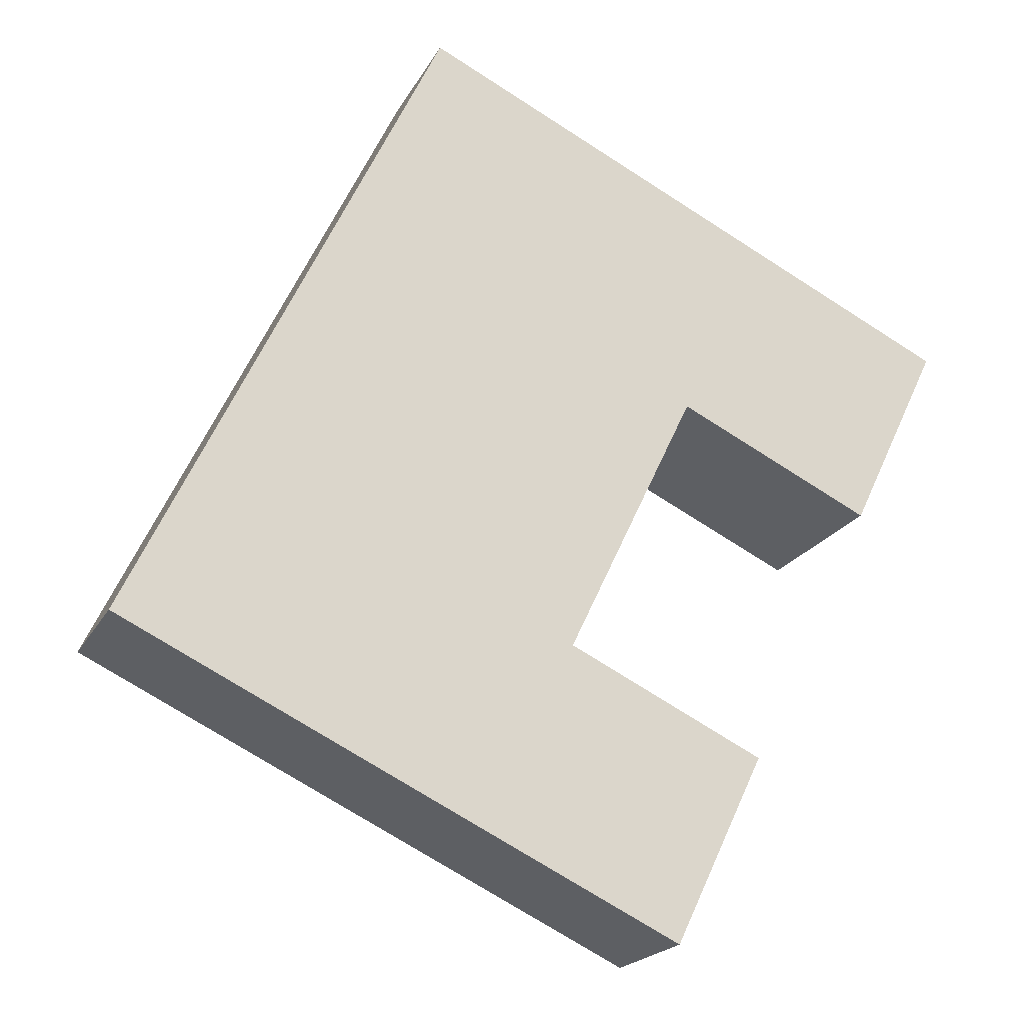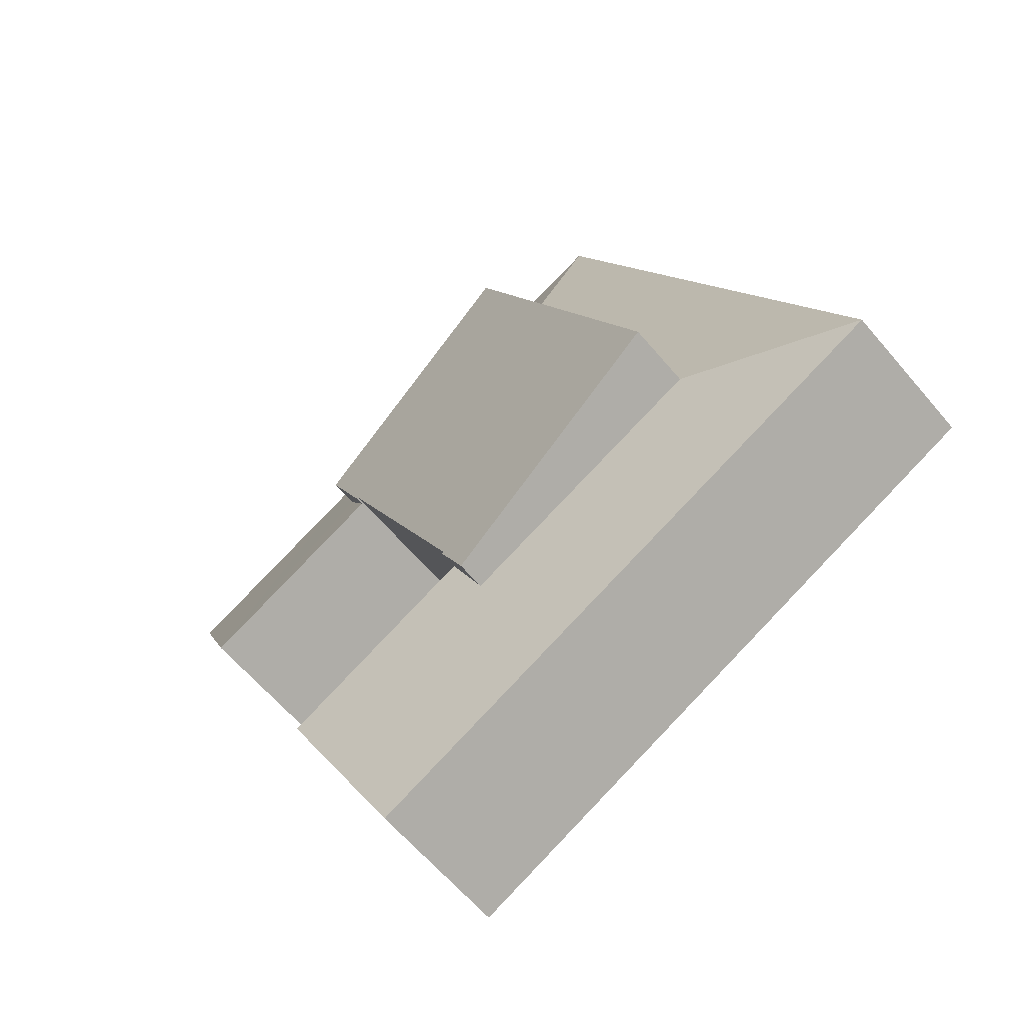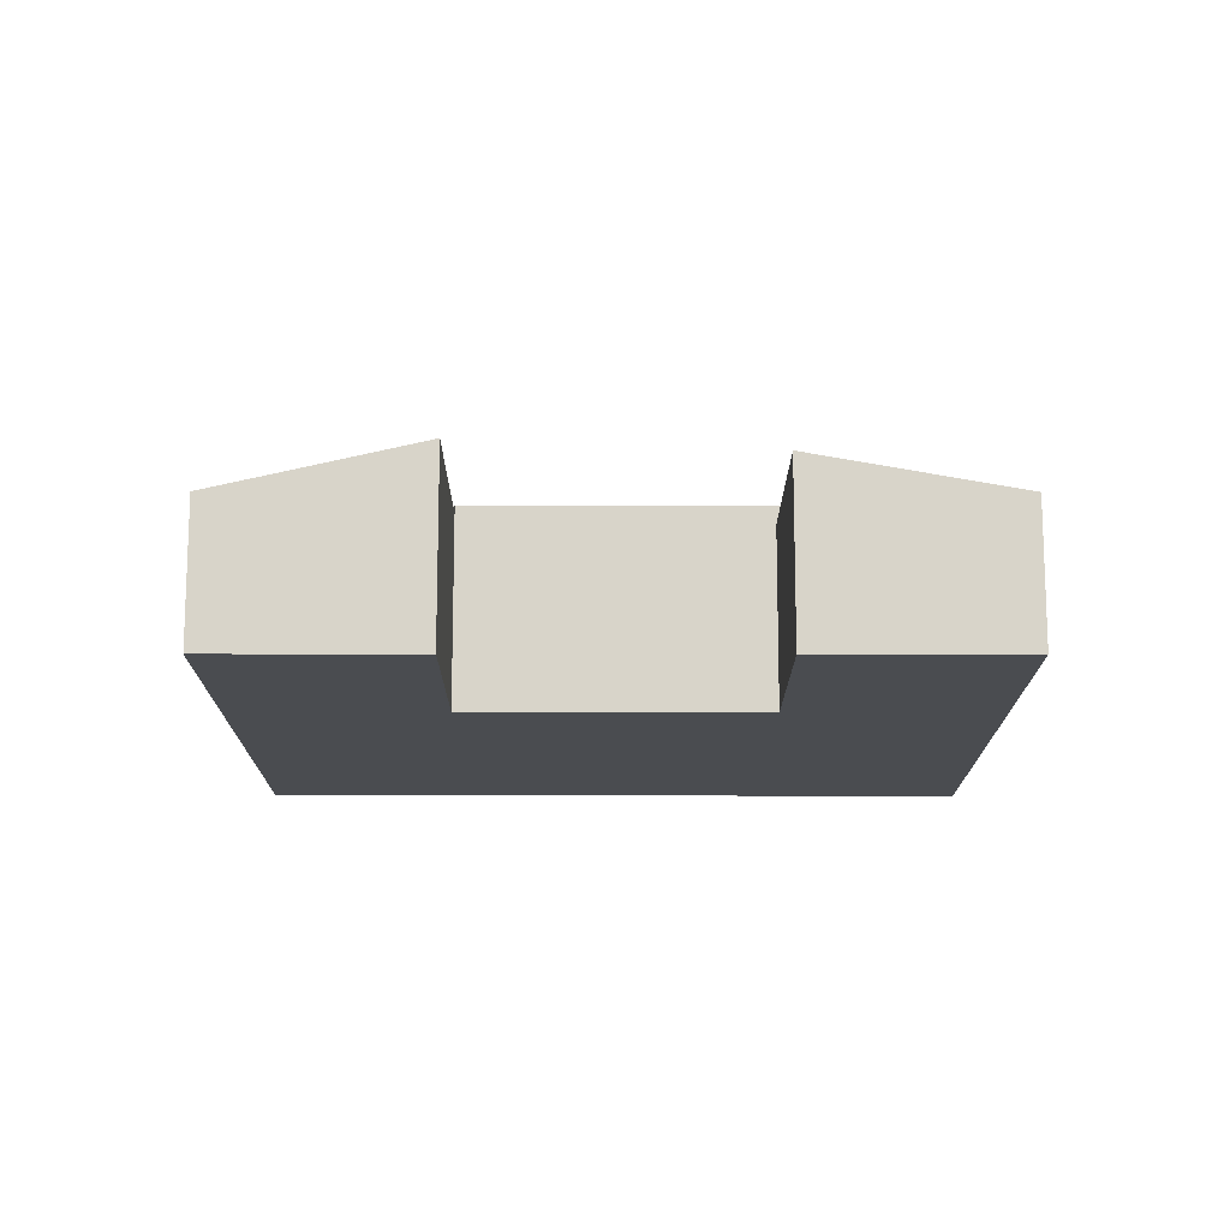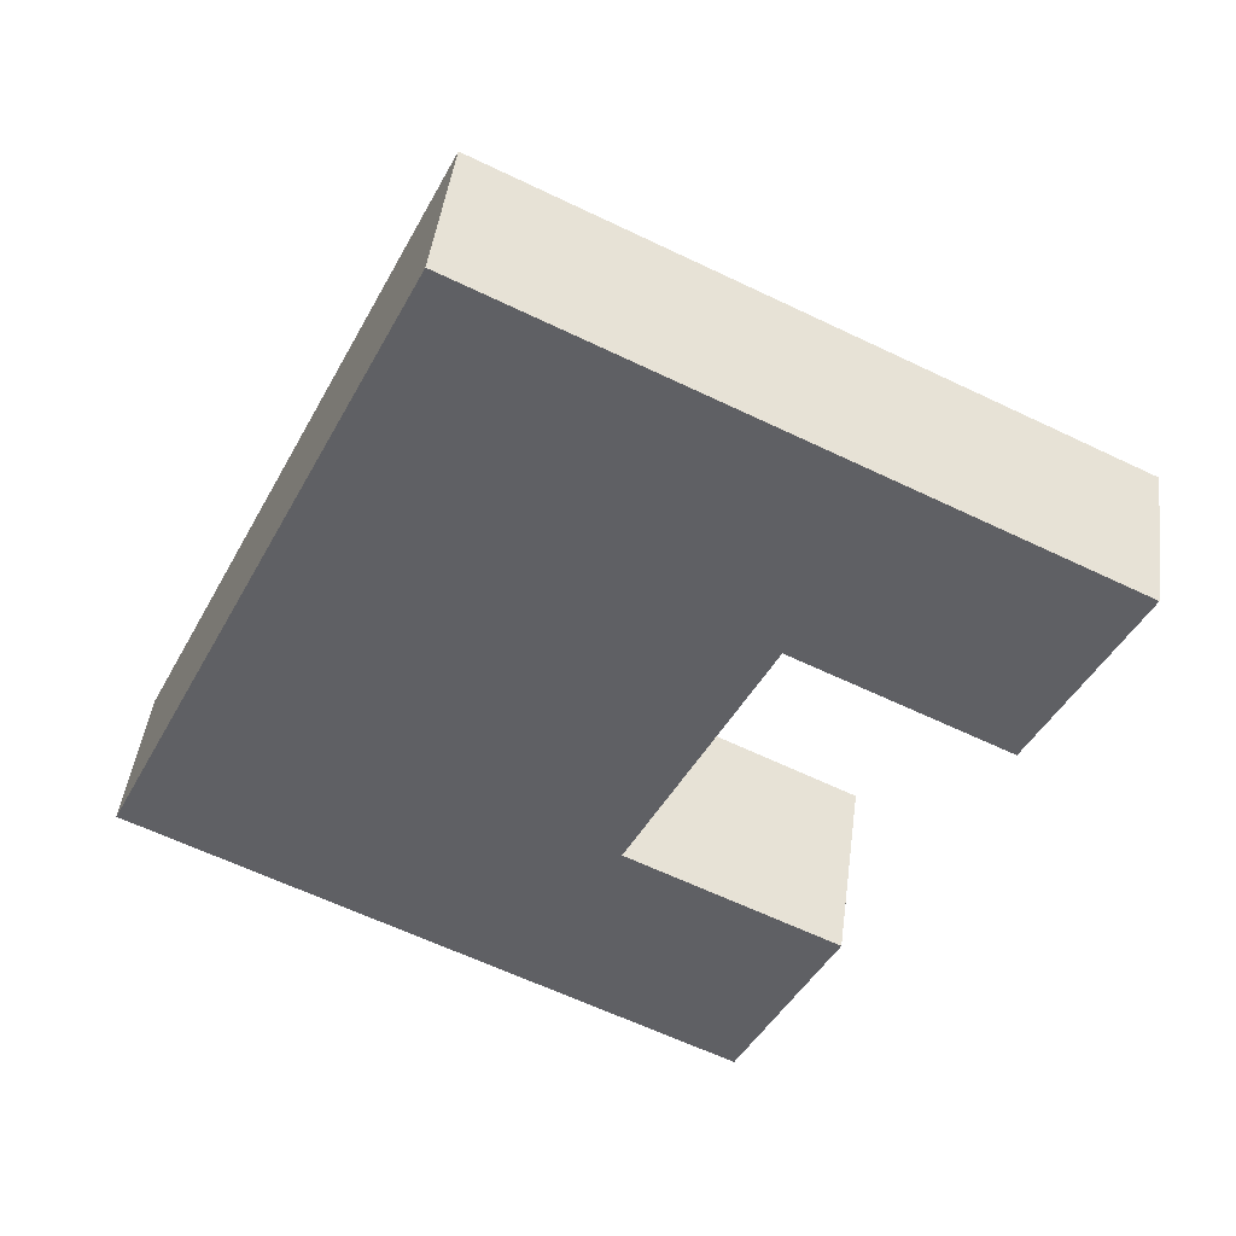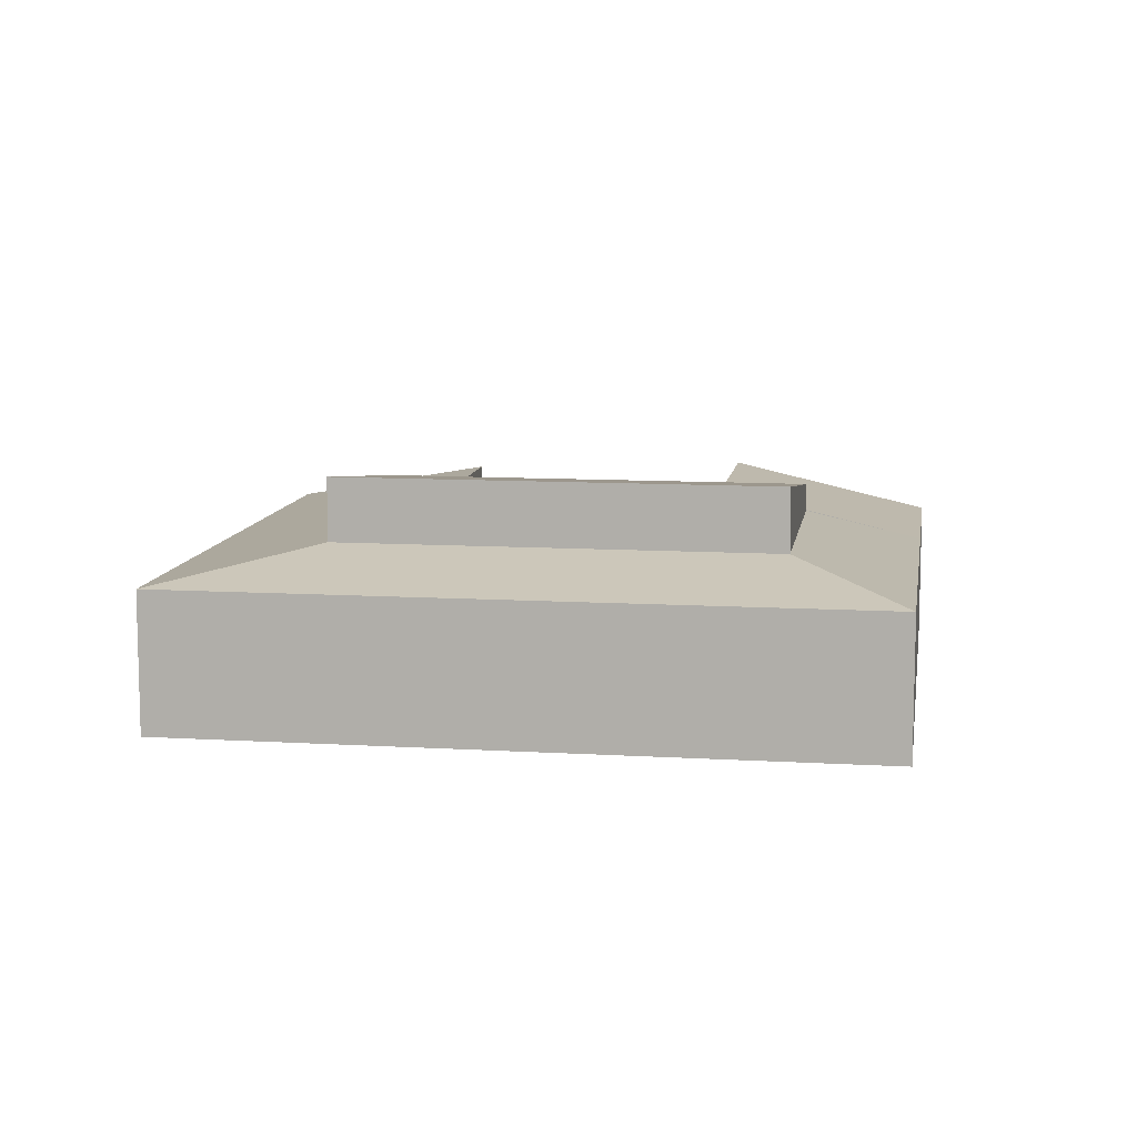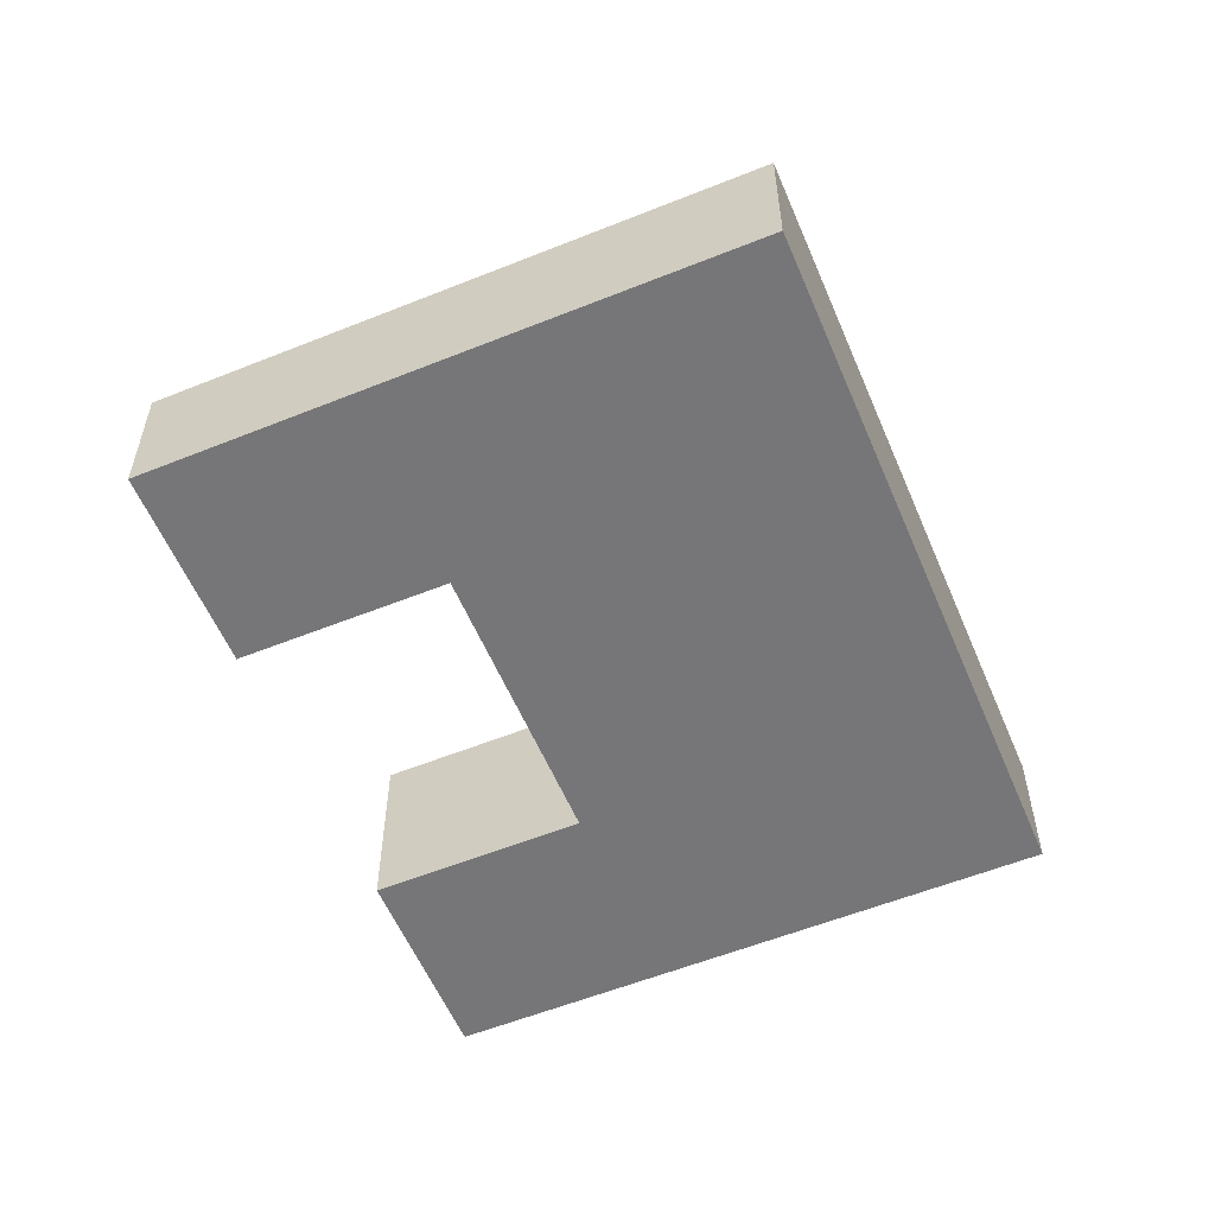
<metadata>
{"format":"obj","ext":"obj","renderer":"f3d","projection":"perspective","resolution":1024,"background":"white","views":[{"elev":-20.2,"azim":-21.0,"up":"+Z"},{"elev":-62.0,"azim":-140.0,"up":"+Z"},{"elev":-14.9,"azim":115.4,"up":"+Y"},{"elev":45.2,"azim":7.4,"up":"+Z"},{"elev":10.1,"azim":-55.7,"up":"+Y"},{"elev":-56.9,"azim":-131.7,"up":"+Y"}]}
</metadata>
<code>
v  16.5 4.476 9.714
v  20.63 5.017 5.102
v  15.48 5.018 7.563
v  17.88 3.751 12.59
v  23.04 3.751 10.12
v  17.88 -7.706e-16 12.59
v  20.63 -3.124e-16 5.102
v  23.04 -6.195e-16 10.12
v  11.31 -9.628e-16 15.72
v  15.48 -4.631e-16 7.563
v  8.212 -1.054e-15 17.2
v  15.44 -4.643e-16 7.583
v  12.01 -2.621e-17 0.428
v  6.841 -8.776e-16 14.33
v  1.722 -2.209e-16 3.607
v  14.82 4.333e-16 -7.077
v  9.666 2.825e-16 -4.614
v  3.098 9.056e-17 -1.479
v  0 0 0
v  12.06 -2.474e-17 0.404
v  17.22 1.269e-16 -2.072
v  4.818 6.16 2.127
v  11.38 4.46 -1.013
v  4.818 4.46 2.127
v  11.38 5.21 -1.013
v  1.722 3.75 3.607
v  0 3.749 2.296e-16
v  9.938 4.46 12.85
v  6.841 3.75 14.33
v  8.212 3.75 17.2
v  3.098 3.749 -1.479
v  9.666 3.749 -4.614
v  14.82 3.748 -7.077
v  12.06 4.734 0.404
v  12.06 5.21 0.404
v  16.5 4.46 9.714
v  9.938 6.16 12.85
v  16.5 5.21 9.714
v  17.22 4.728 -2.072
v  12.01 5.217 0.428
v  15.48 5.21 7.563
v  15.44 5.216 7.583
v  11.31 3.751 15.72
g defaultobject
f 1 2 3
f 2 1 4
f 2 4 5
f 6 7 8
f 7 6 9
f 7 9 10
f 10 9 11
f 10 11 12
f 12 11 13
f 13 11 14
f 13 14 15
f 13 15 16
f 16 15 17
f 17 15 18
f 18 15 19
f 20 16 21
f 16 20 13
f 22 23 24
f 23 22 25
f 26 24 27
f 24 26 28
f 28 26 29
f 28 29 30
f 31 19 27
f 19 31 18
f 18 31 32
f 18 32 17
f 17 32 33
f 17 33 16
f 25 34 23
f 34 25 35
f 1 28 36
f 28 1 37
f 37 1 38
f 33 21 16
f 21 33 39
f 21 34 20
f 34 21 39
f 20 40 13
f 40 20 35
f 35 20 34
f 2 8 7
f 8 2 5
f 37 24 28
f 24 37 22
f 41 42 38
f 38 22 37
f 22 38 42
f 22 42 40
f 22 40 25
f 25 40 35
f 42 41 12
f 3 12 41
f 2 12 3
f 7 12 2
f 10 12 7
f 9 30 11
f 30 9 43
f 43 9 6
f 43 6 4
f 4 6 8
f 4 8 5
f 43 28 30
f 28 43 4
f 28 4 36
f 15 27 19
f 27 15 26
f 26 15 14
f 26 14 29
f 29 14 11
f 29 11 30
f 24 31 27
f 31 24 32
f 32 24 23
f 32 23 33
f 33 23 34
f 33 34 39
f 40 12 13
f 12 40 42
f 3 38 1
f 38 3 41

</code>
